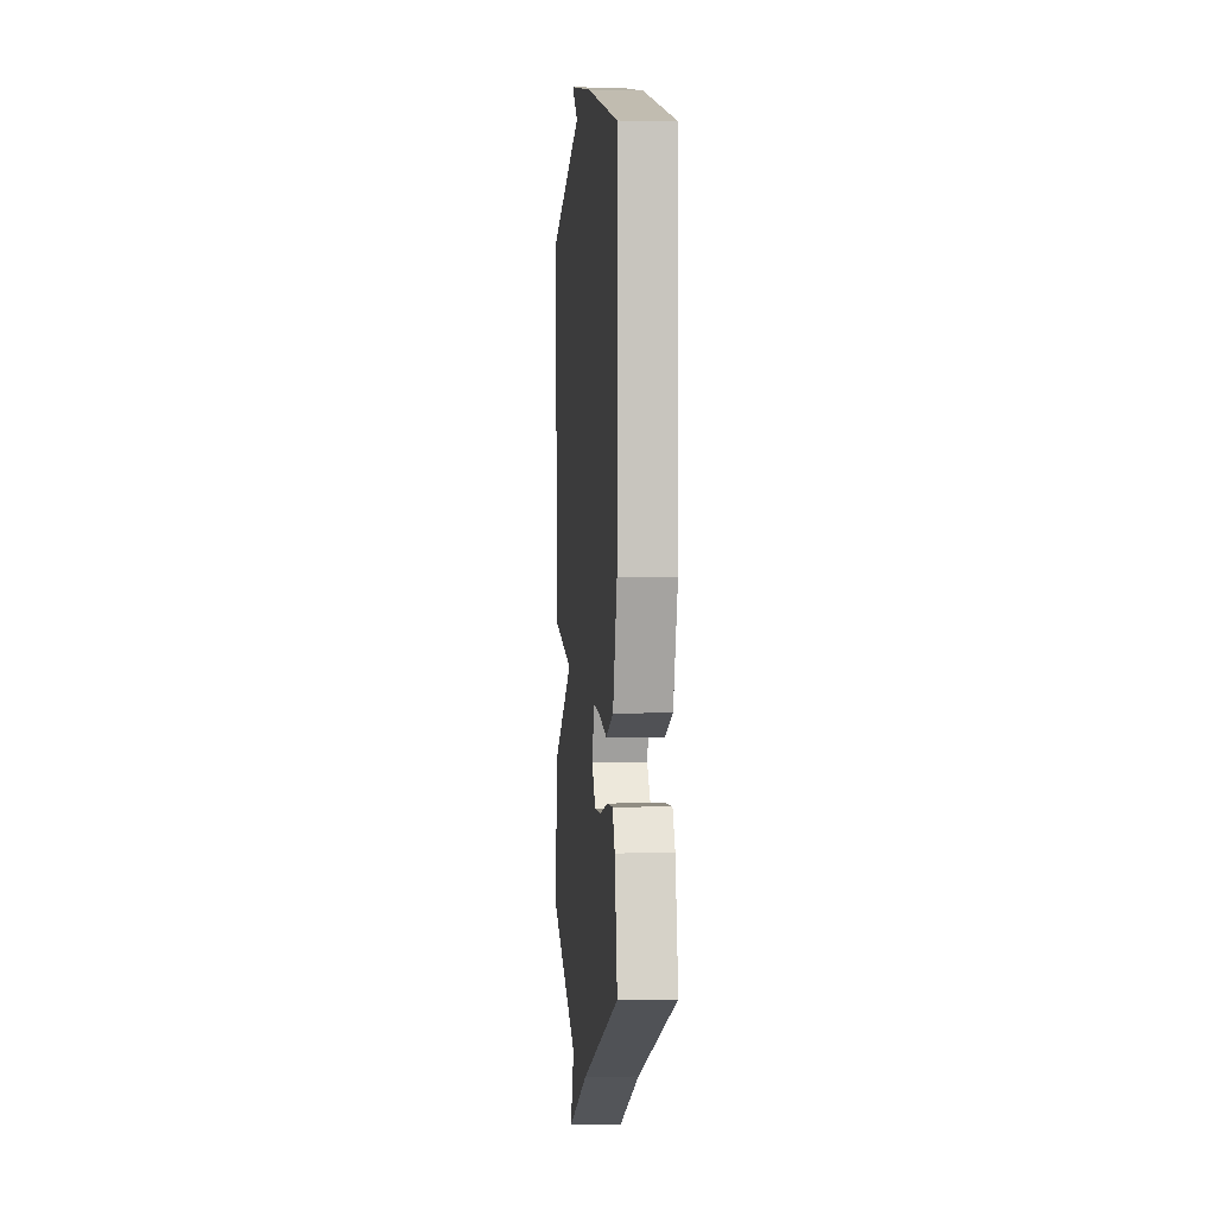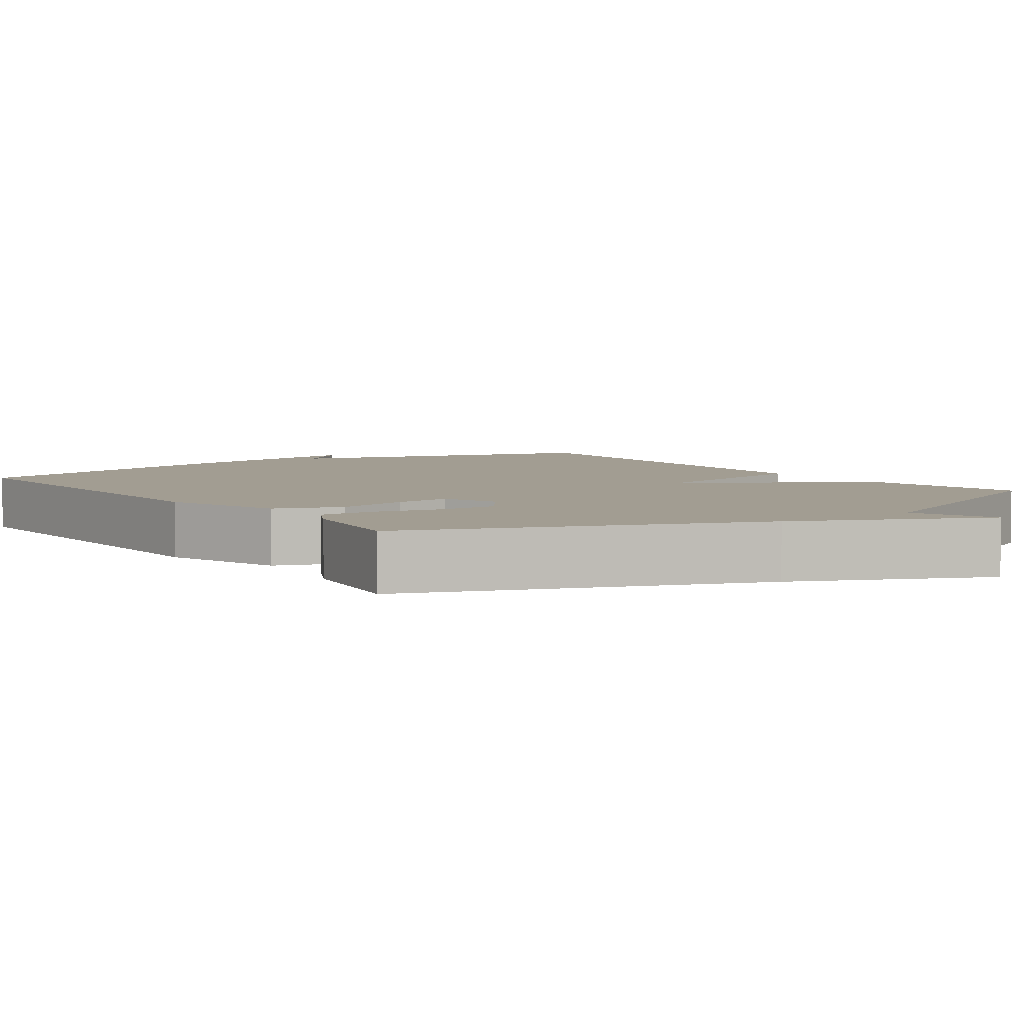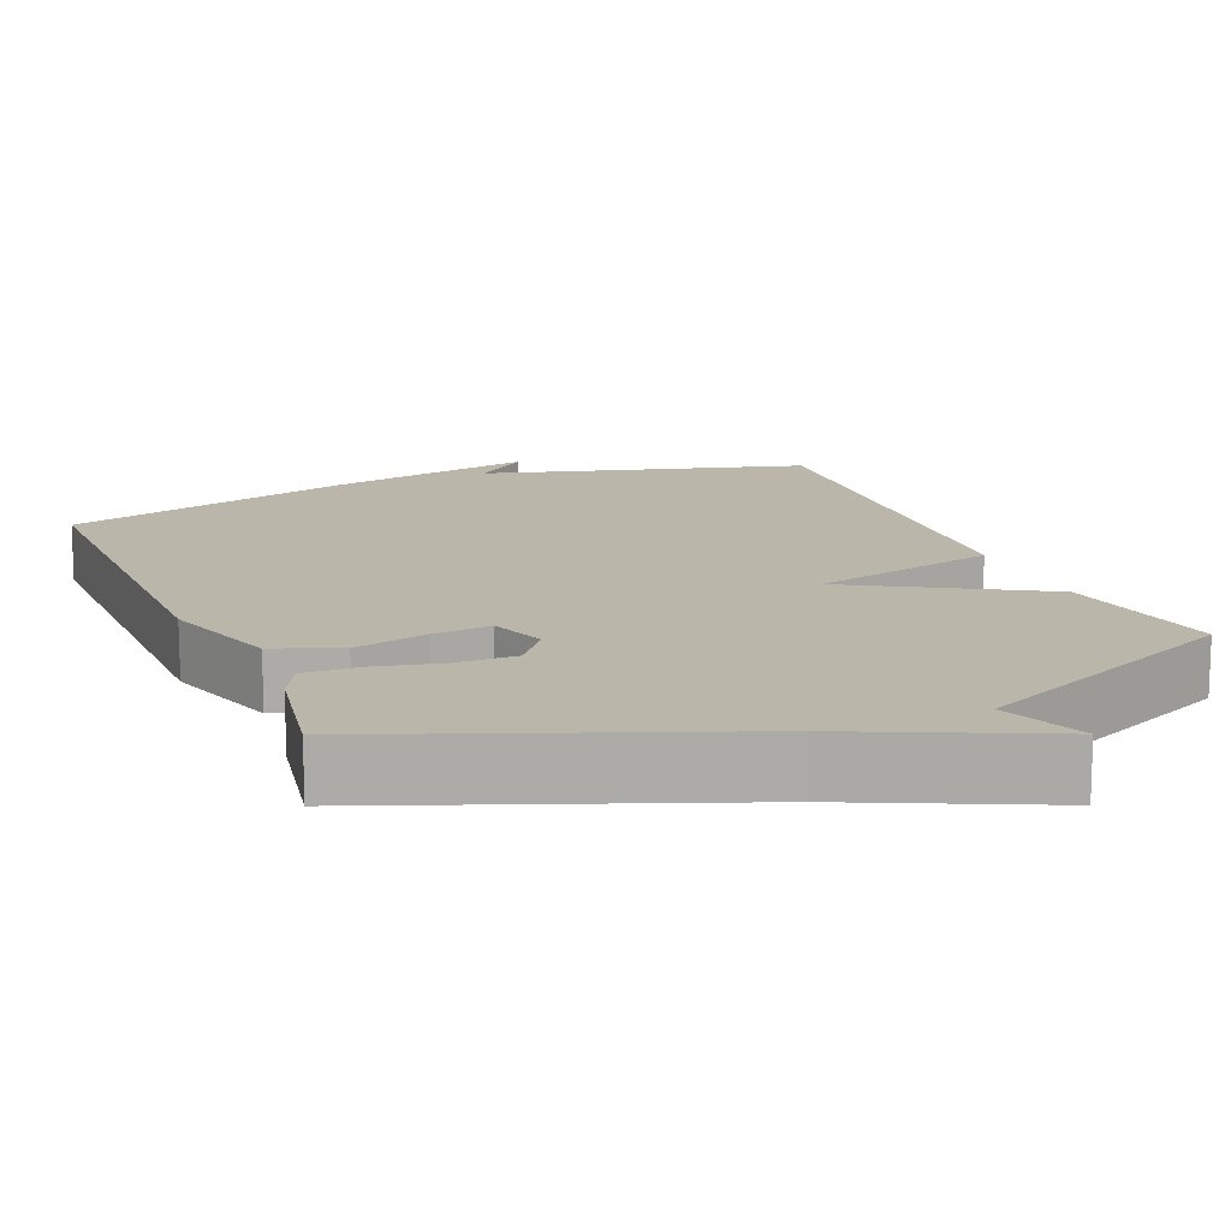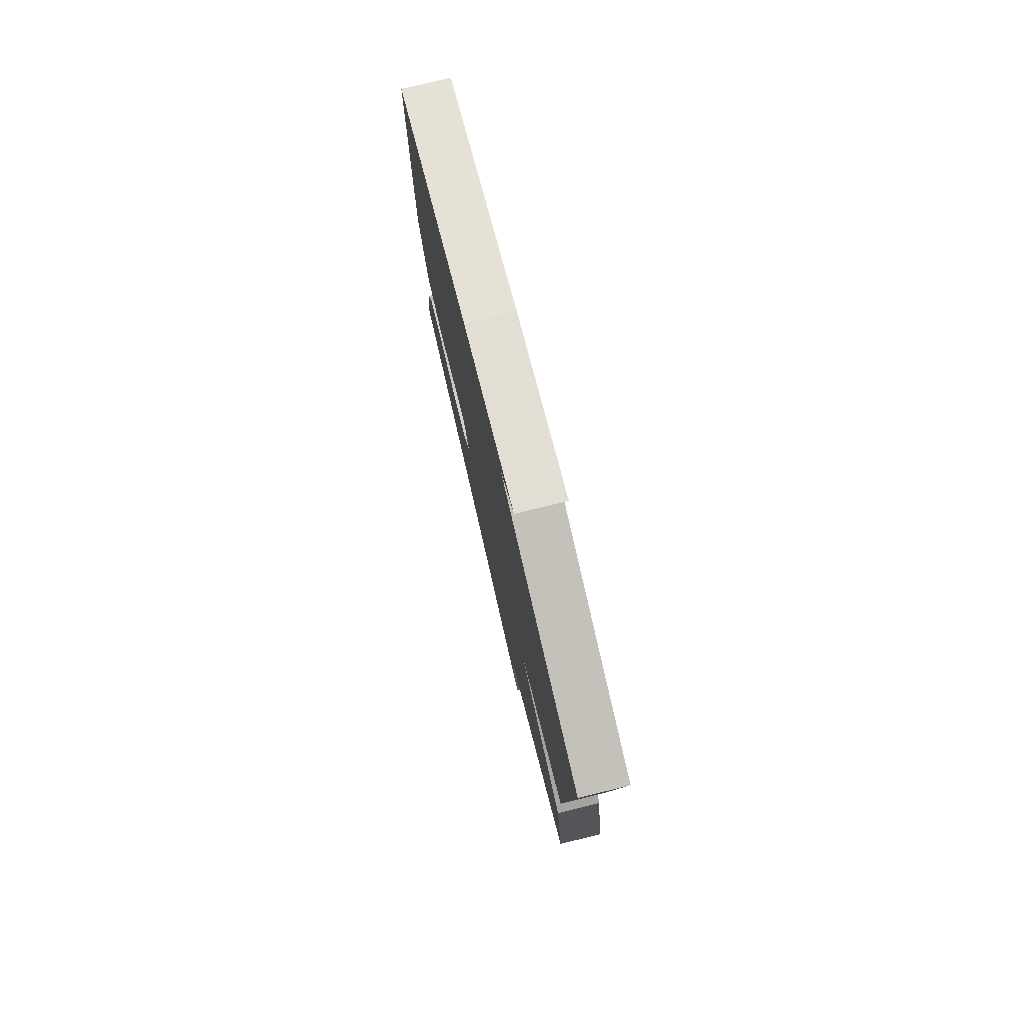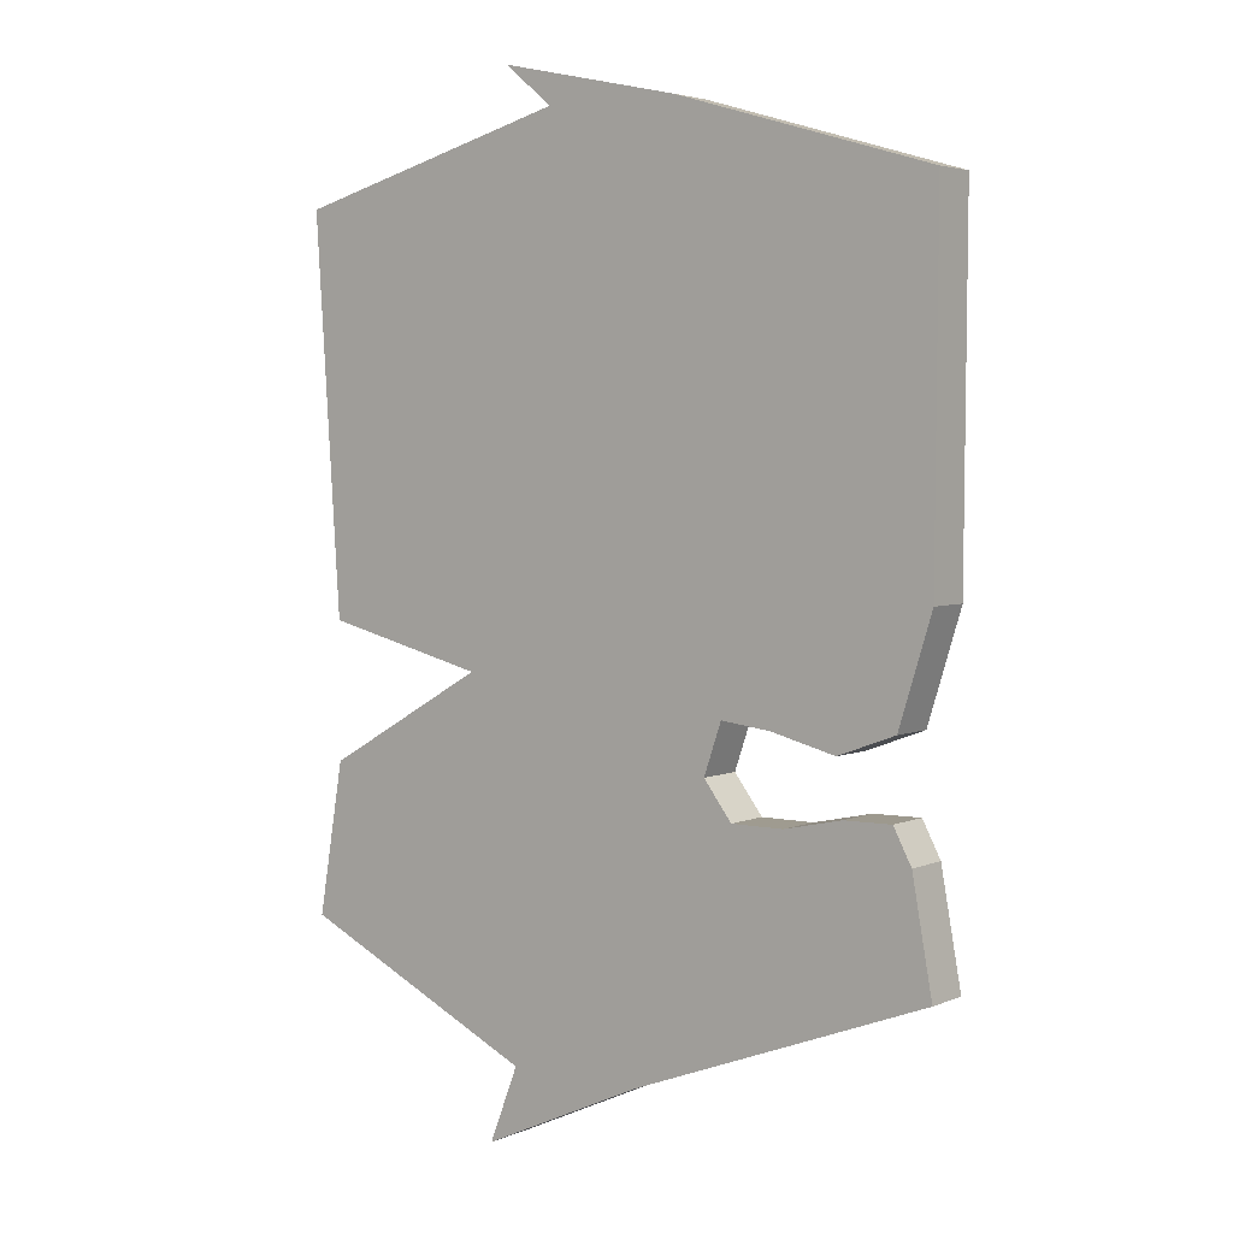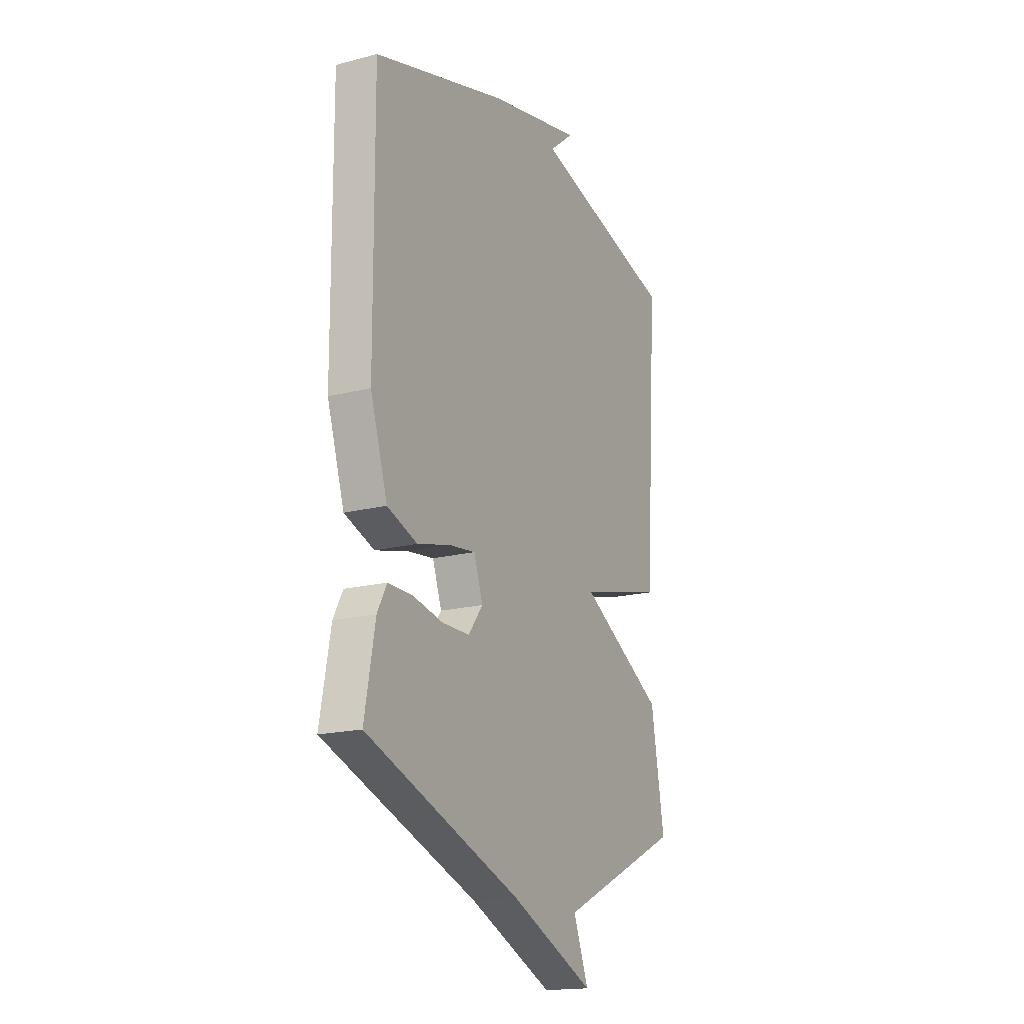
<metadata>
{"format":"obj","ext":"obj","renderer":"f3d","projection":"perspective","resolution":1024,"background":"white","views":[{"elev":-0.1,"azim":84.8,"up":"+Z"},{"elev":4.9,"azim":144.6,"up":"+Y"},{"elev":14.0,"azim":157.7,"up":"+Y"},{"elev":77.9,"azim":-103.7,"up":"+Z"},{"elev":4.0,"azim":36.8,"up":"+Z"},{"elev":-17.6,"azim":117.1,"up":"+Z"}]}
</metadata>
<code>
v 0.5 0.07 -0.5
v 0.056 0.07 -0.668
v -0.187 0.07 -0.779
v -0.144 0.07 -0.668
v -0.5 0.07 -0.5
v -0.462 0.07 -0.276
v -0.219 0.07 -0.136
v -0.462 0.07 -0.076
v -0.5 0.07 0.5
v -0.083 0.07 0.613
v -0.154 0.07 0.672
v 0.117 0.07 0.613
v 0.5 0.07 0.5
v 0.497 0.07 -0.019
v 0.448 0.07 -0.176
v 0.362 0.07 -0.208
v 0.266 0.07 -0.184
v 0.191 0.07 -0.175
v 0.165 0.07 -0.25
v 0.207 0.07 -0.305
v 0.285 0.07 -0.305
v 0.372 0.07 -0.286
v 0.443 0.07 -0.285
v 0.47 0.07 -0.336
v 0.5 0 -0.5
v 0.056 0 -0.668
v -0.187 0 -0.779
v -0.144 0 -0.668
v -0.5 0 -0.5
v -0.462 0 -0.276
v -0.219 0 -0.136
v -0.462 0 -0.076
v -0.5 0 0.5
v -0.083 0 0.613
v -0.154 0 0.672
v 0.117 0 0.613
v 0.5 0 0.5
v 0.497 0 -0.019
v 0.448 0 -0.176
v 0.362 0 -0.208
v 0.266 0 -0.184
v 0.191 0 -0.175
v 0.165 0 -0.25
v 0.207 0 -0.305
v 0.285 0 -0.305
v 0.372 0 -0.286
v 0.443 0 -0.285
v 0.47 0 -0.336
f 24 1 2
f 23 24 2
f 22 23 2
f 21 22 2
f 2 3 4
f 21 2 4
f 20 21 4
f 5 6 7
f 4 5 7
f 20 4 7
f 19 20 7
f 18 19 7
f 15 16 17
f 14 15 17
f 13 14 17
f 12 13 17
f 12 17 18
f 10 11 12
f 10 12 18
f 9 10 18
f 8 9 18
f 7 8 18
f 26 25 48
f 26 48 47
f 26 47 46
f 26 46 45
f 28 27 26
f 28 26 45
f 28 45 44
f 31 30 29
f 31 29 28
f 31 28 44
f 31 44 43
f 31 43 42
f 41 40 39
f 41 39 38
f 41 38 37
f 41 37 36
f 42 41 36
f 36 35 34
f 42 36 34
f 42 34 33
f 42 33 32
f 42 32 31
f 1 25 26 2
f 2 26 27 3
f 3 27 28 4
f 4 28 29 5
f 5 29 30 6
f 6 30 31 7
f 7 31 32 8
f 8 32 33 9
f 9 33 34 10
f 10 34 35 11
f 11 35 36 12
f 12 36 37 13
f 13 37 38 14
f 14 38 39 15
f 15 39 40 16
f 16 40 41 17
f 17 41 42 18
f 18 42 43 19
f 19 43 44 20
f 20 44 45 21
f 21 45 46 22
f 22 46 47 23
f 23 47 48 24
f 24 48 25 1

</code>
